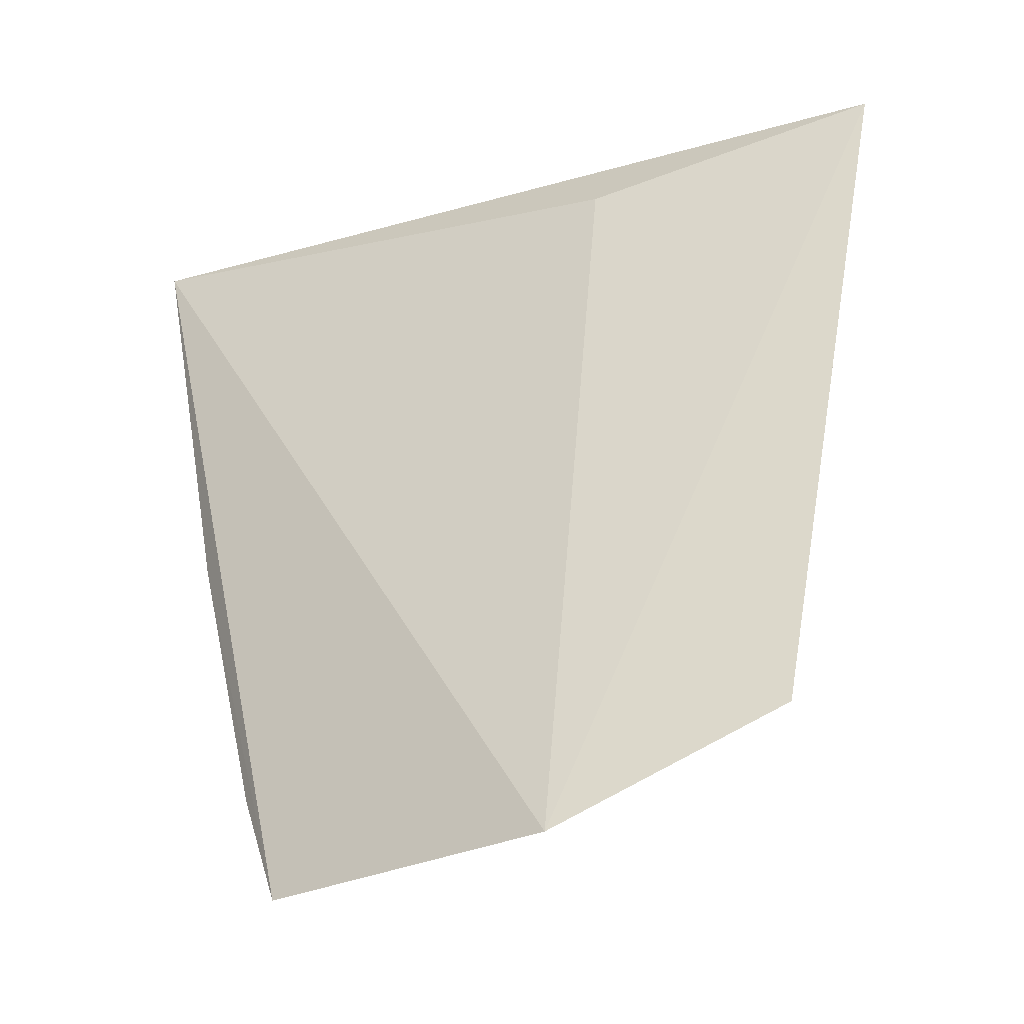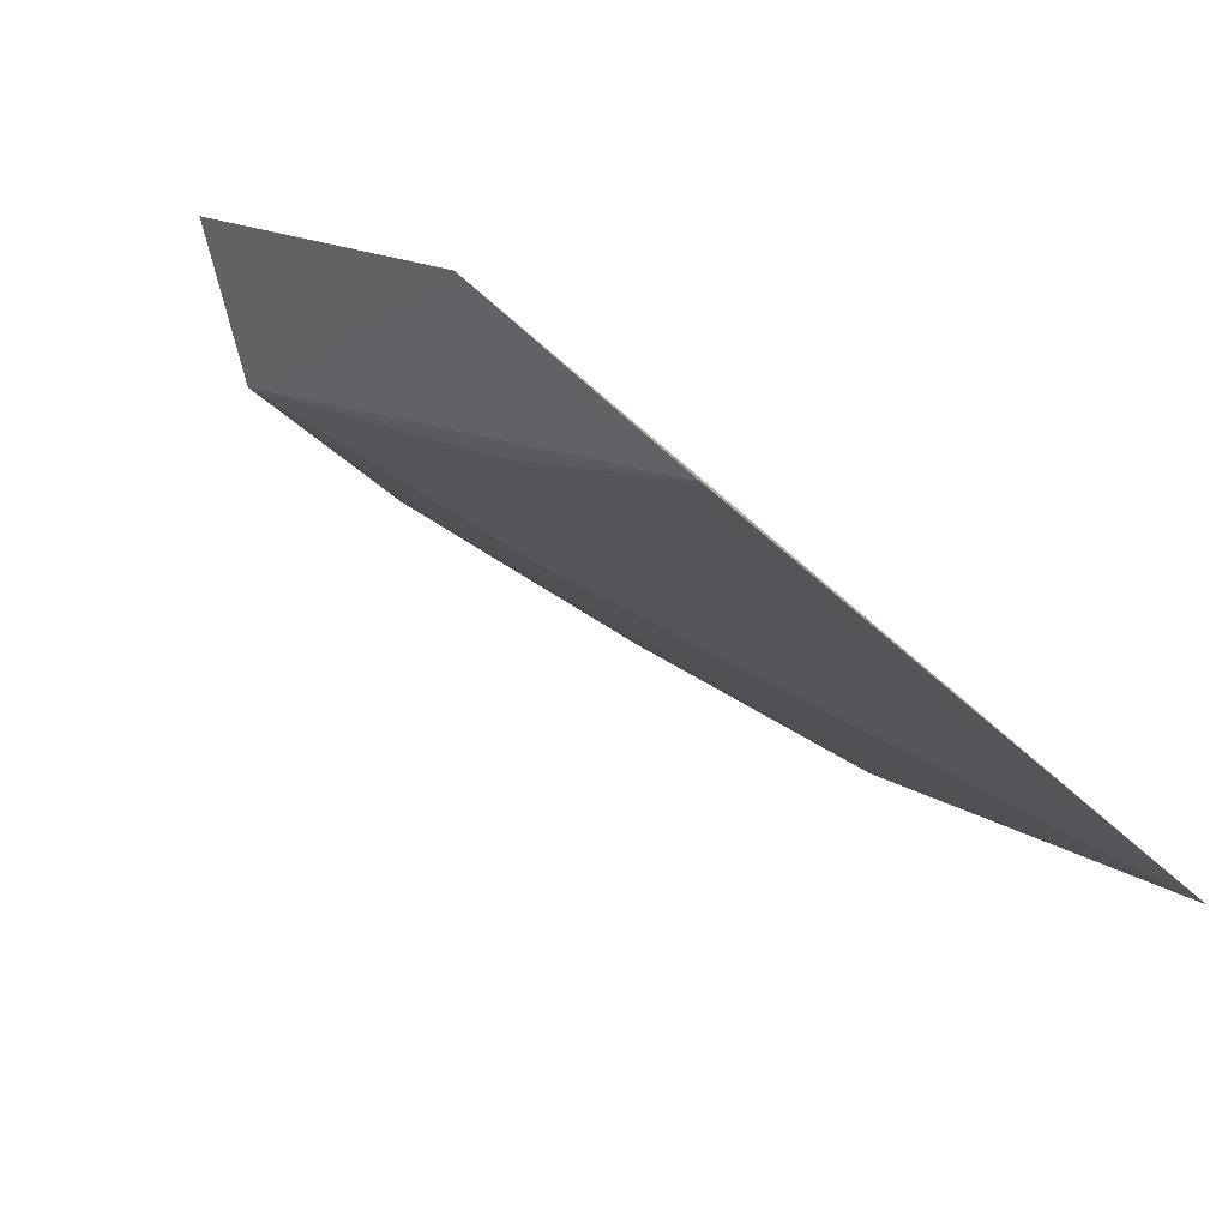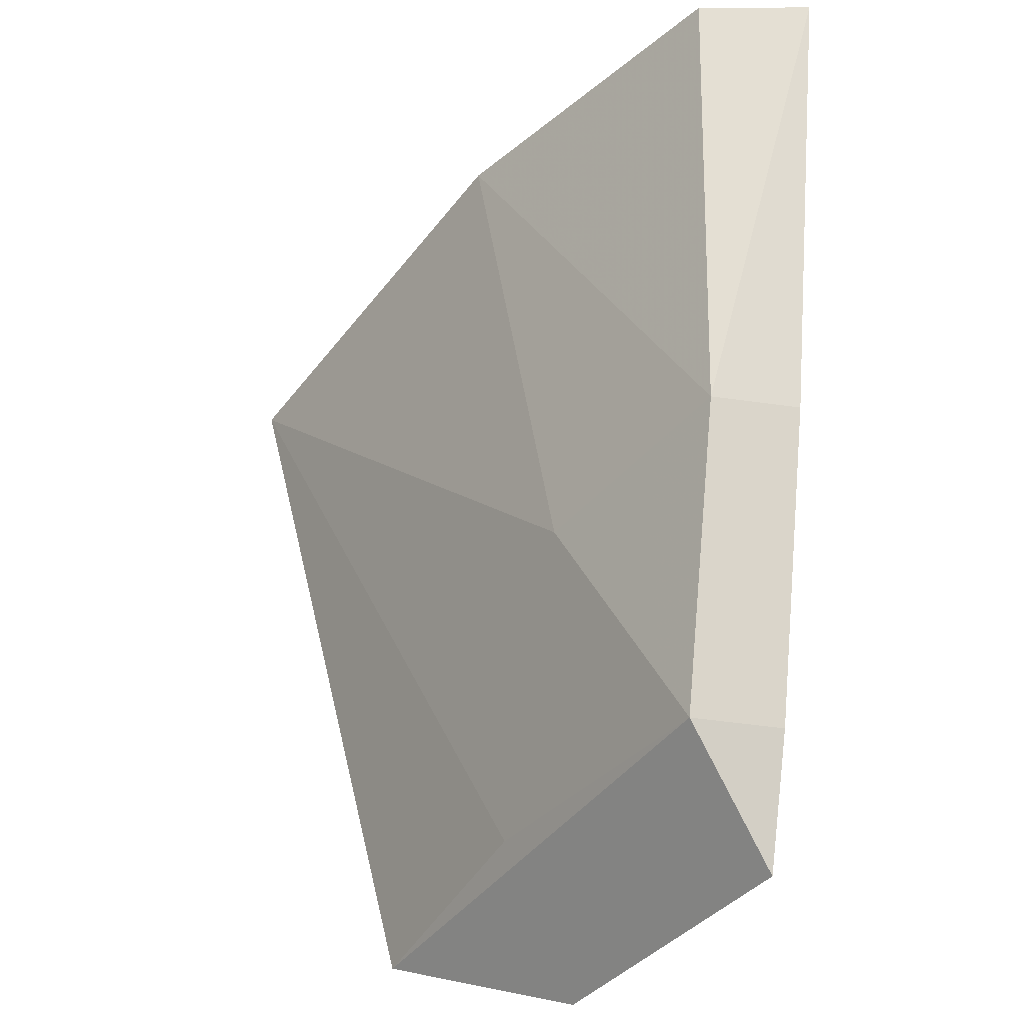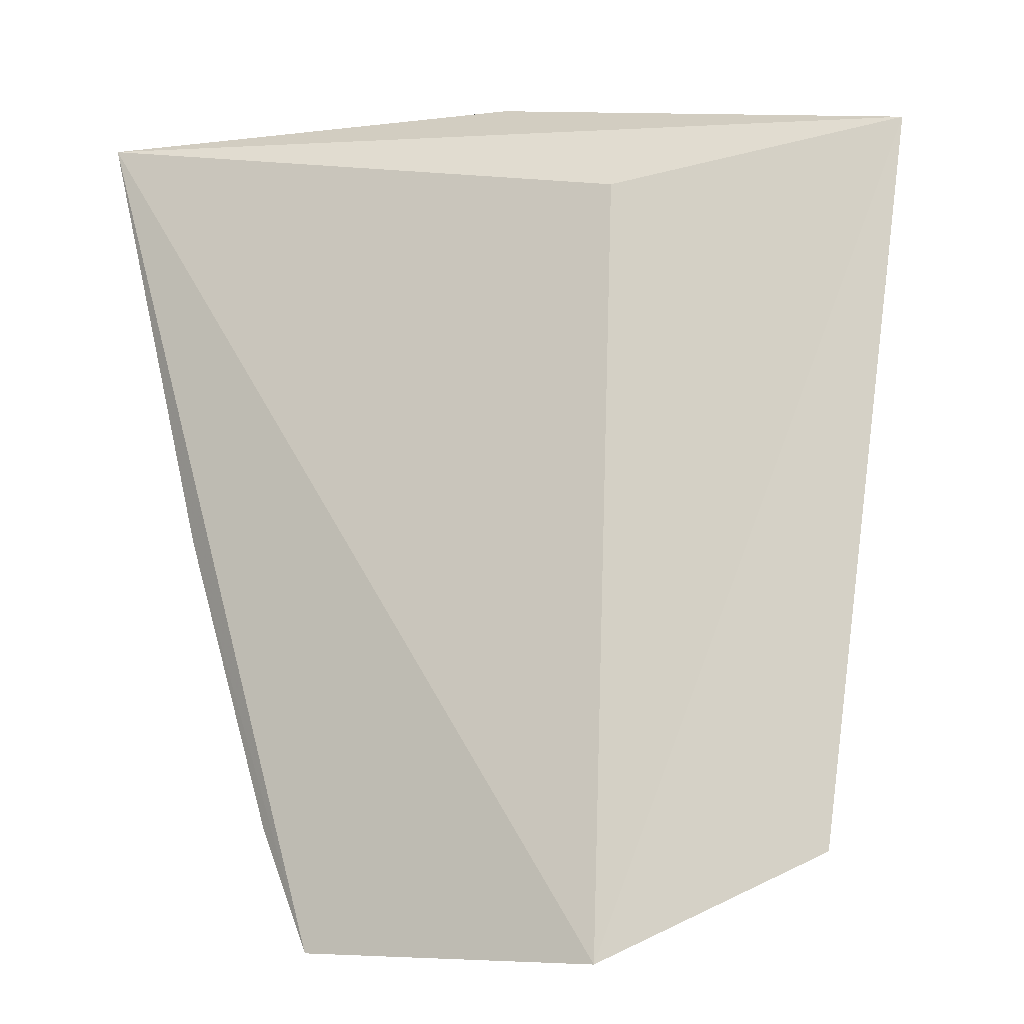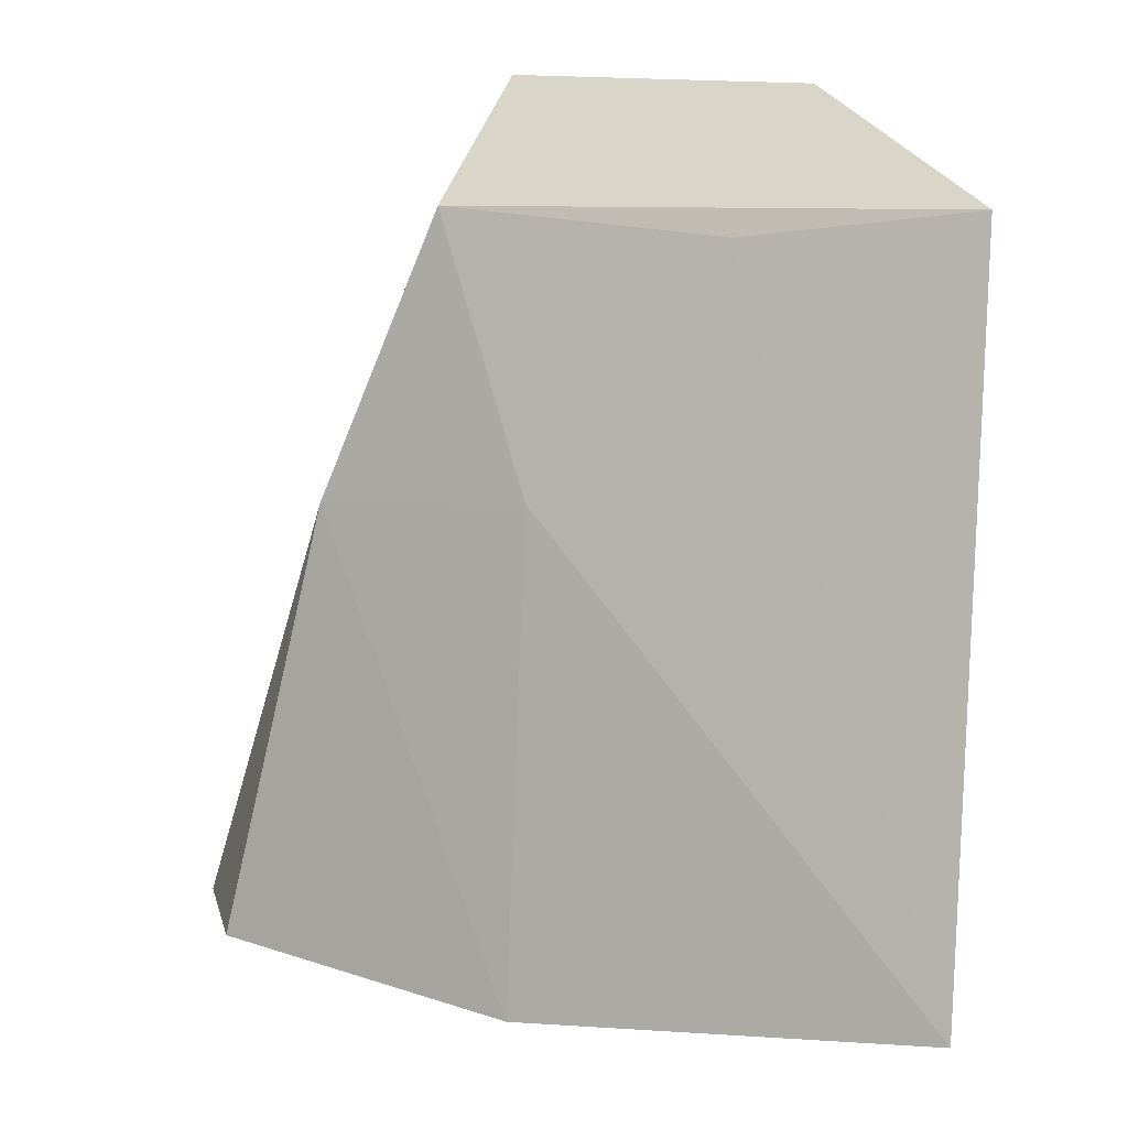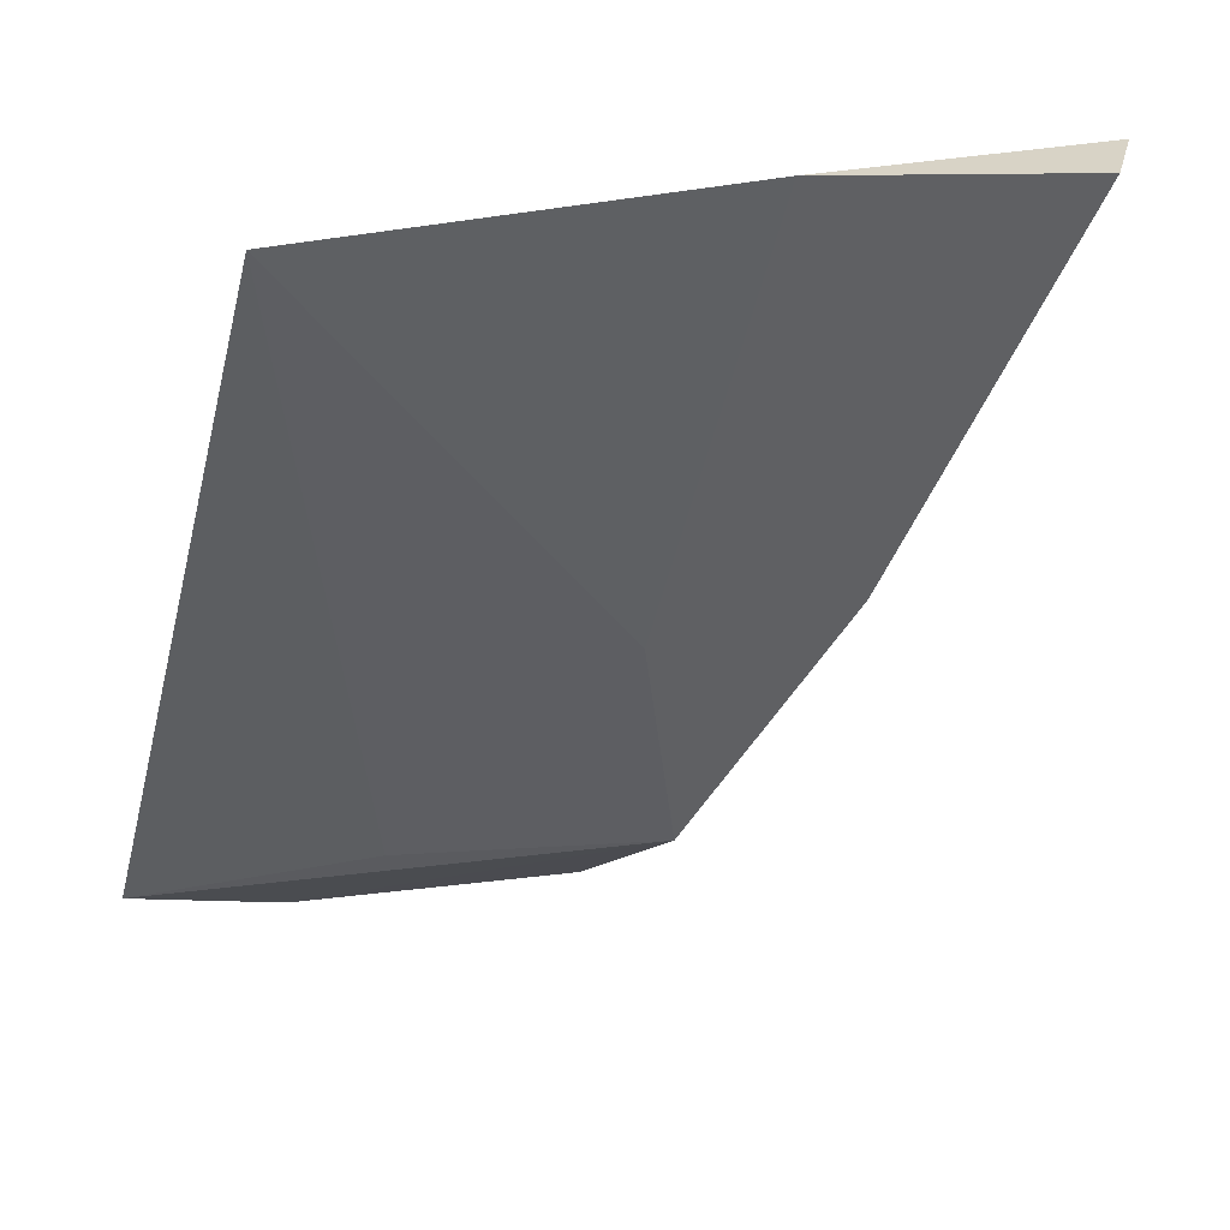
<metadata>
{"format":"obj","ext":"obj","renderer":"f3d","projection":"perspective","resolution":1024,"background":"white","views":[{"elev":-23.9,"azim":60.7,"up":"+Y"},{"elev":-16.6,"azim":44.3,"up":"+Z"},{"elev":-41.7,"azim":-100.7,"up":"+Y"},{"elev":-1.1,"azim":50.7,"up":"+Y"},{"elev":-75.4,"azim":2.8,"up":"+Z"},{"elev":-60.1,"azim":171.6,"up":"+Z"}]}
</metadata>
<code>
v -0.04555 -0.4491 -0.0333
v -0.03732 -0.4429 -0.04313
v -0.04156 -0.4008 -0.05414
v -0.08387 -0.4004 -0.02554
v -0.06681 -0.4431 -0.03114
v -0.05418 -0.4044 -0.04229
v -0.06232 -0.4498 -0.02572
v -0.05065 -0.4415 -0.03841
v -0.08224 -0.3999 -0.03215
v -0.07451 -0.4259 -0.02561
v -0.06261 -0.4271 -0.03763
v -0.07474 -0.4262 -0.03098
v -0.06512 -0.3983 -0.043
v -0.06664 -0.443 -0.02568
f 1 2 3
f 5 2 1
f 6 1 3
f 6 3 4
f 6 4 1
f 7 5 1
f 7 1 4
f 8 3 2
f 8 2 5
f 10 7 4
f 11 8 5
f 11 3 8
f 12 4 9
f 12 10 4
f 12 11 5
f 13 9 4
f 13 4 3
f 13 3 11
f 13 12 9
f 13 11 12
f 14 5 7
f 14 7 10
f 14 12 5
f 14 10 12

</code>
